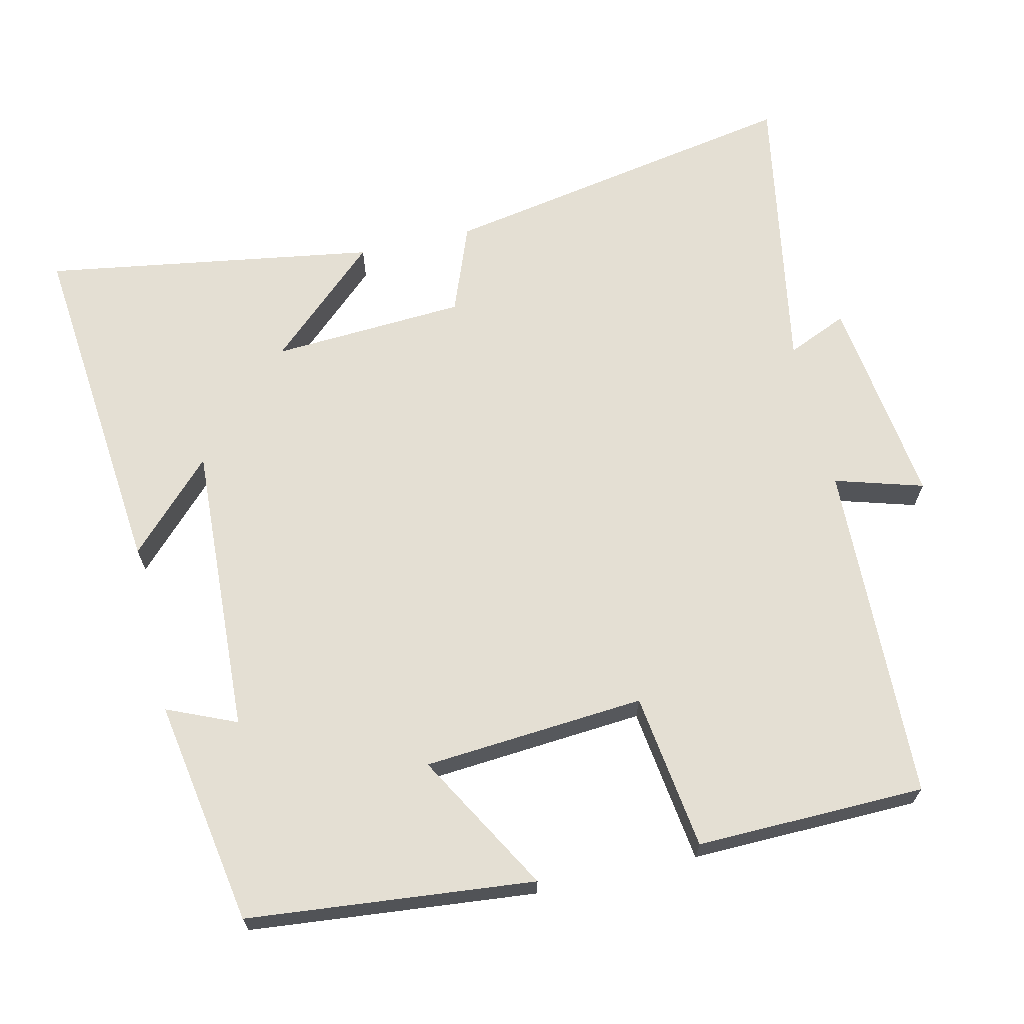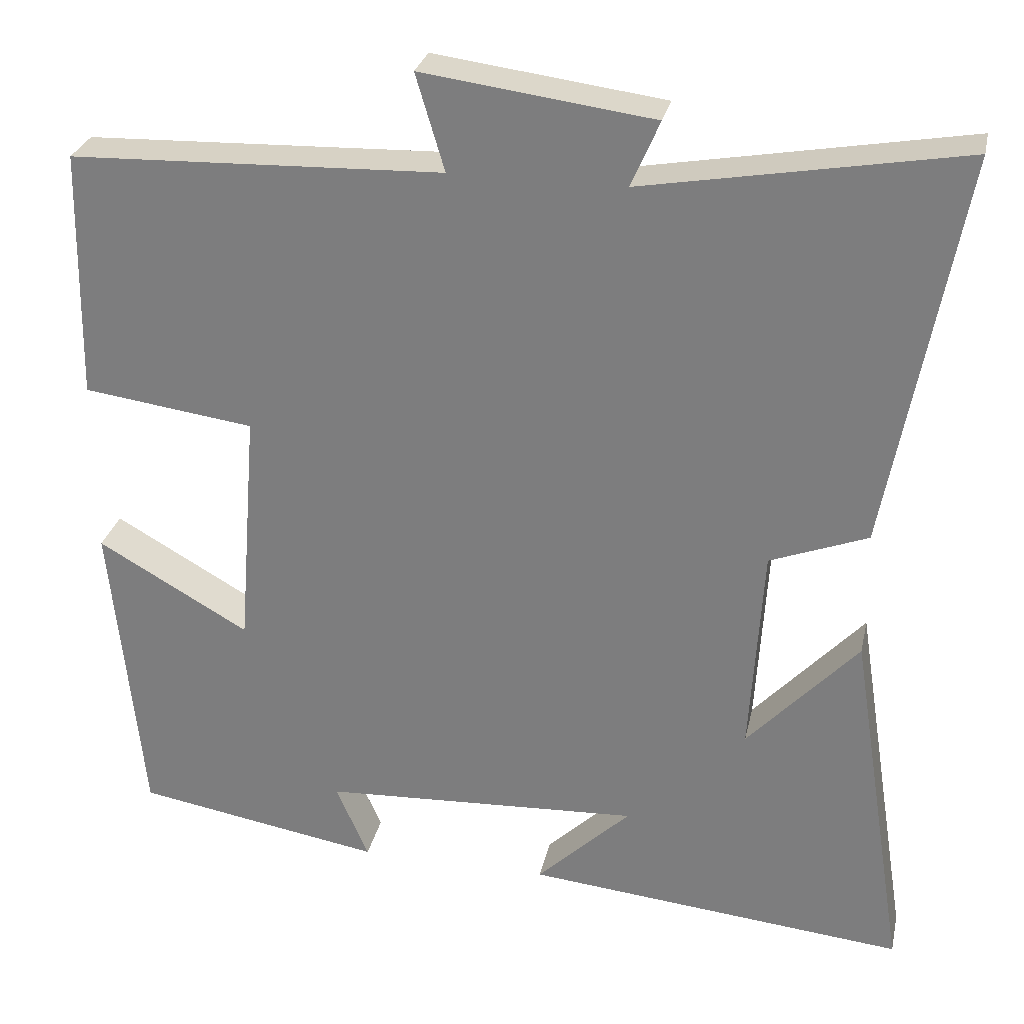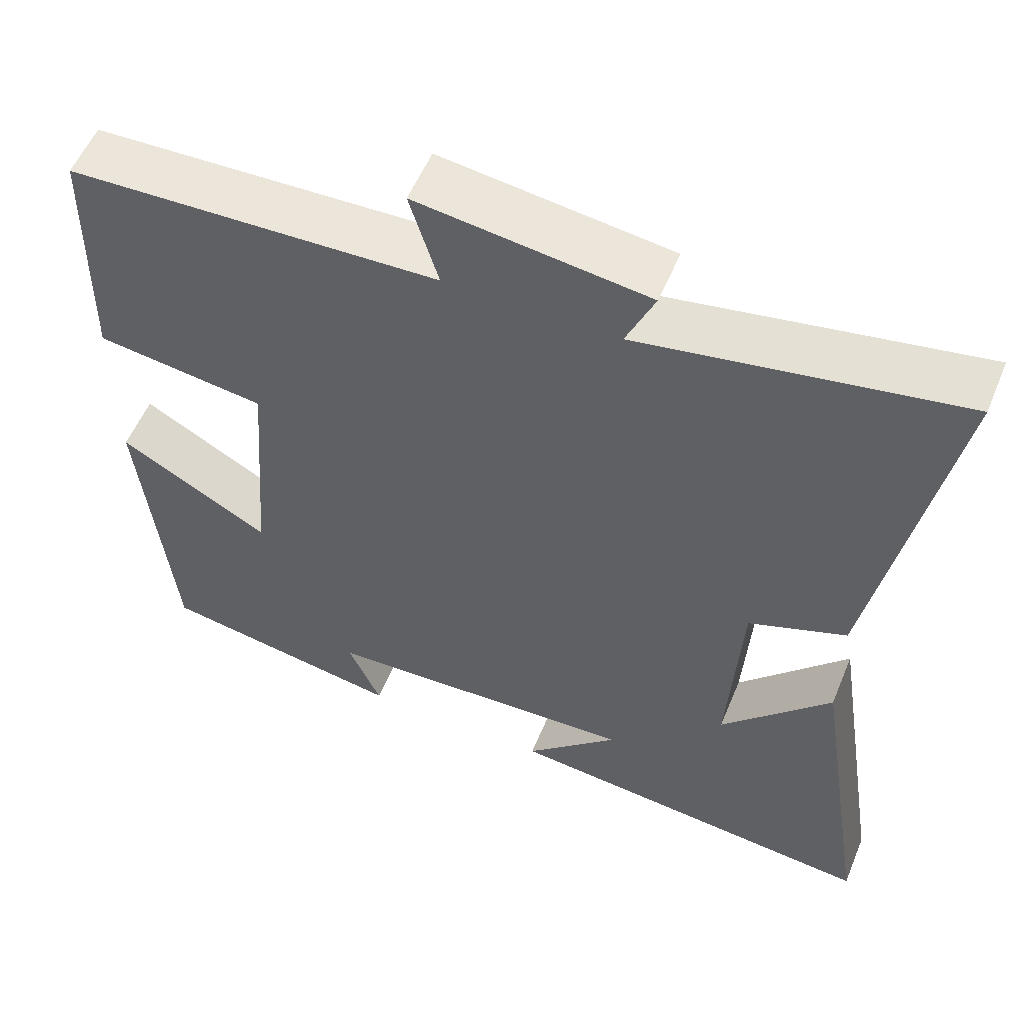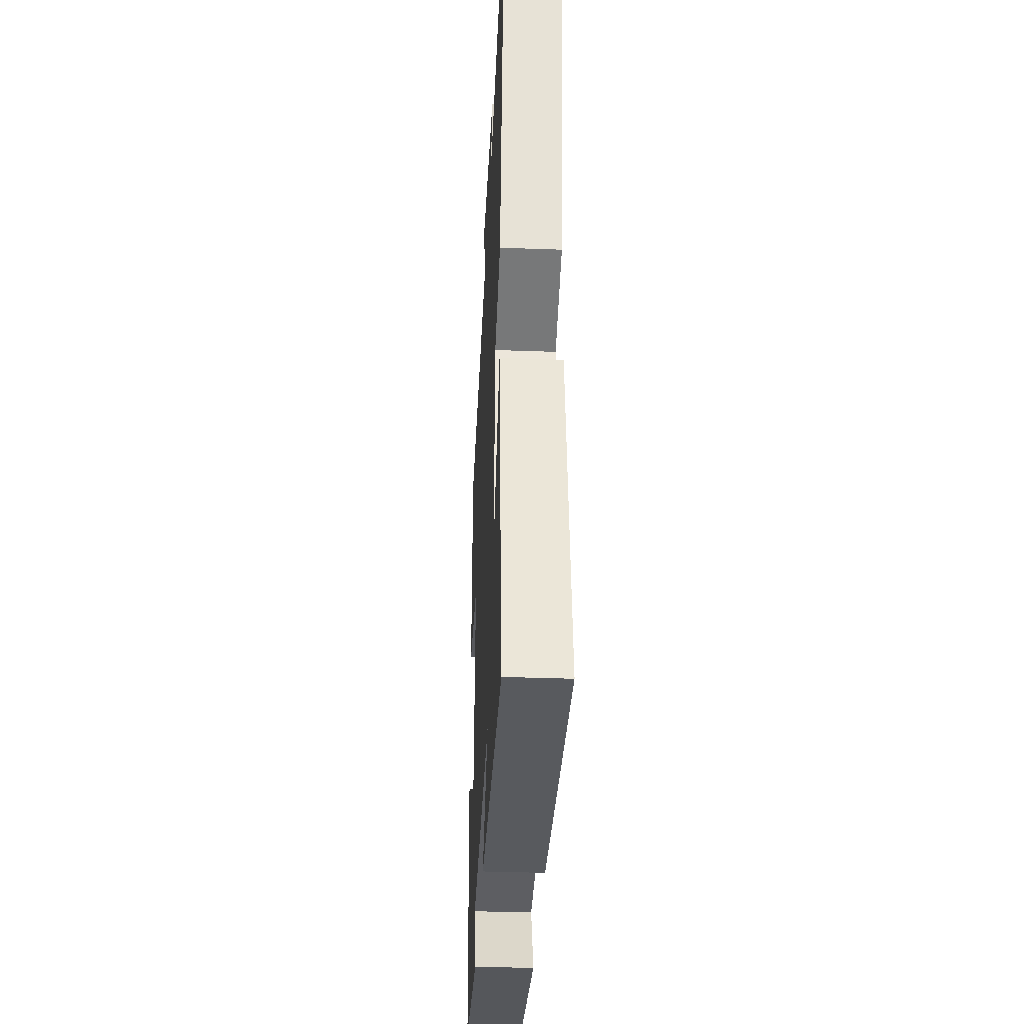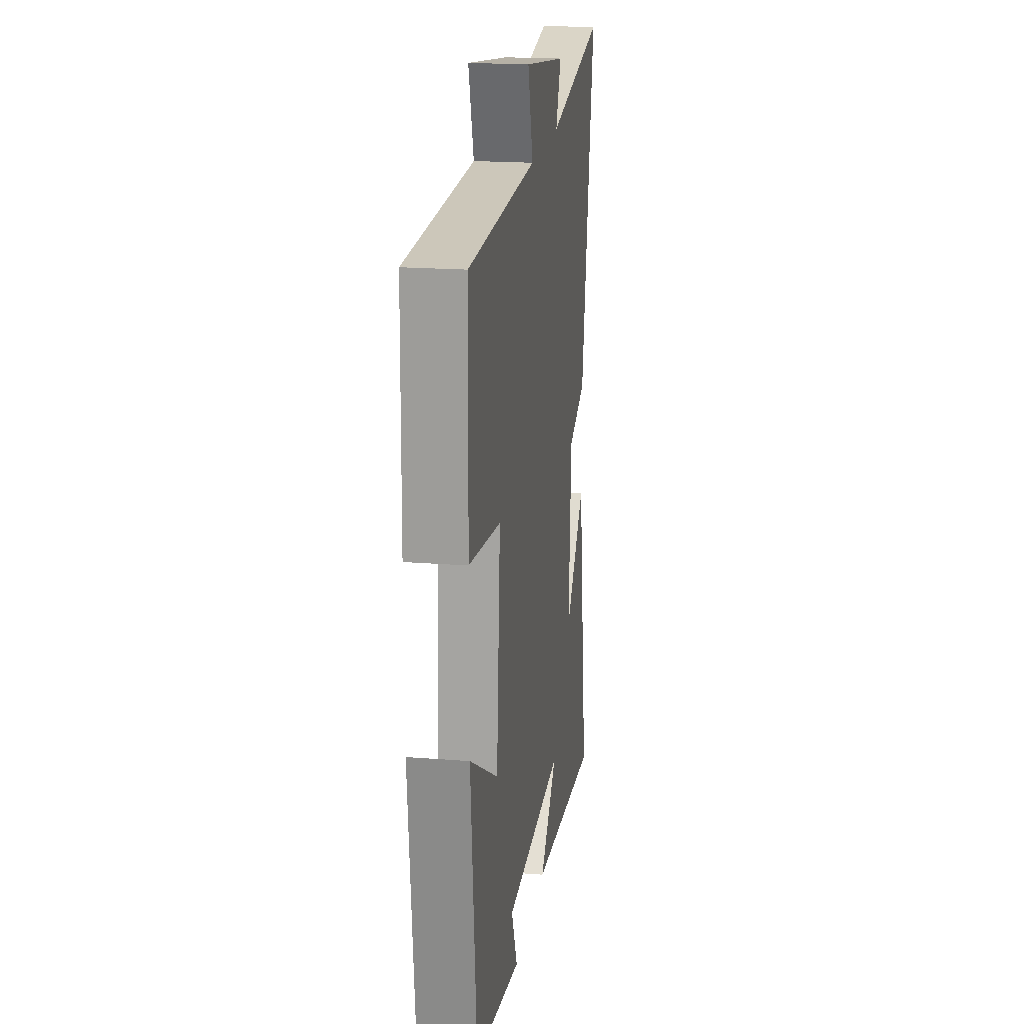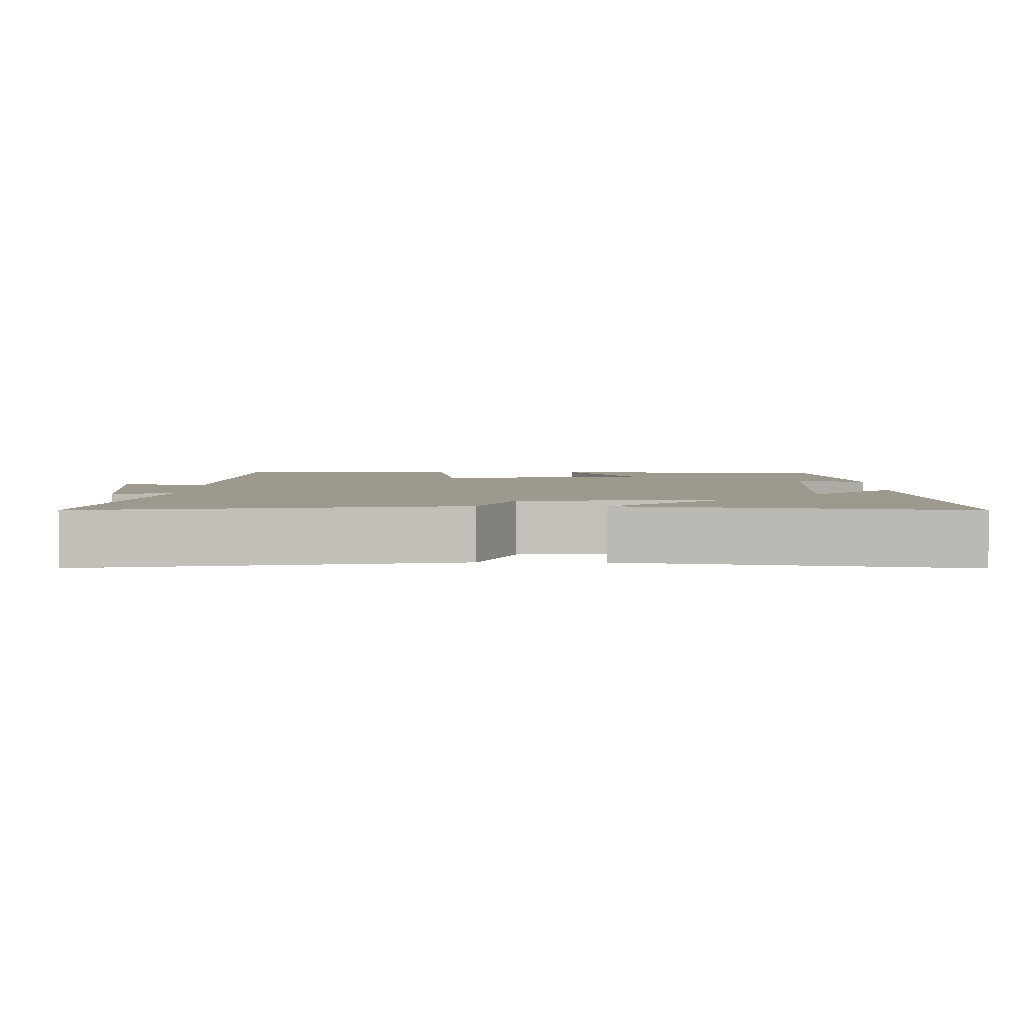
<metadata>
{"format":"obj","ext":"obj","renderer":"f3d","projection":"perspective","resolution":1024,"background":"white","views":[{"elev":66.7,"azim":-103.0,"up":"+Y"},{"elev":28.5,"azim":12.2,"up":"+Z"},{"elev":55.6,"azim":22.4,"up":"+Z"},{"elev":-36.4,"azim":87.3,"up":"+Z"},{"elev":19.4,"azim":-81.6,"up":"+Z"},{"elev":3.5,"azim":91.2,"up":"+Y"}]}
</metadata>
<code>
v -0.461 0.07 -0.447
v -0.5 0.07 -0.054
v -0.309 0.07 -0.163
v -0.285 0.07 0.141
v -0.5 0.07 0.17
v -0.494 0.07 0.484
v -0.026 0.07 0.5
v -0.062 0.07 0.621
v 0.228 0.07 0.583
v 0.192 0.07 0.5
v 0.592 0.07 0.571
v 0.5 0.07 0.072
v 0.377 0.07 0.025
v 0.361 0.07 -0.241
v 0.5 0.07 -0.09
v 0.572 0.07 -0.547
v 0.092 0.07 -0.5
v 0.211 0.07 -0.385
v -0.191 0.07 -0.405
v -0.15 0.07 -0.5
v -0.461 0 -0.447
v -0.5 0 -0.054
v -0.309 0 -0.163
v -0.285 0 0.141
v -0.5 0 0.17
v -0.494 0 0.484
v -0.026 0 0.5
v -0.062 0 0.621
v 0.228 0 0.583
v 0.192 0 0.5
v 0.592 0 0.571
v 0.5 0 0.072
v 0.377 0 0.025
v 0.361 0 -0.241
v 0.5 0 -0.09
v 0.572 0 -0.547
v 0.092 0 -0.5
v 0.211 0 -0.385
v -0.191 0 -0.405
v -0.15 0 -0.5
f 19 20 1 2
f 16 17 18
f 14 15 16
f 14 16 18
f 13 14 18 19
f 10 11 12 13
f 7 8 9 10
f 4 5 6 7
f 3 4 7 10
f 19 2 3
f 3 10 13 19
f 22 21 40 39
f 38 37 36
f 36 35 34
f 38 36 34
f 39 38 34 33
f 33 32 31 30
f 30 29 28 27
f 27 26 25 24
f 30 27 24 23
f 23 22 39
f 39 33 30 23
f 1 21 22 2
f 2 22 23 3
f 3 23 24 4
f 4 24 25 5
f 5 25 26 6
f 6 26 27 7
f 7 27 28 8
f 8 28 29 9
f 9 29 30 10
f 10 30 31 11
f 11 31 32 12
f 12 32 33 13
f 13 33 34 14
f 14 34 35 15
f 15 35 36 16
f 16 36 37 17
f 17 37 38 18
f 18 38 39 19
f 19 39 40 20
f 20 40 21 1

</code>
